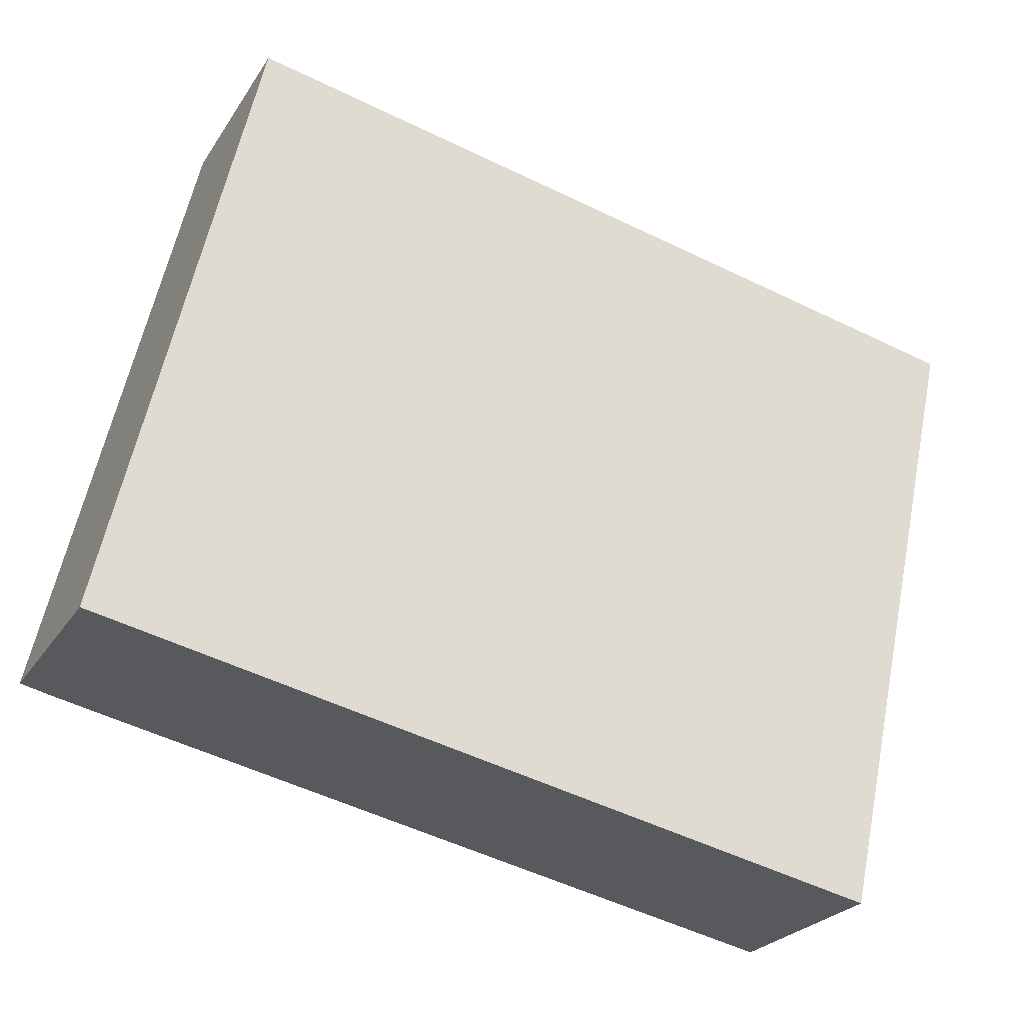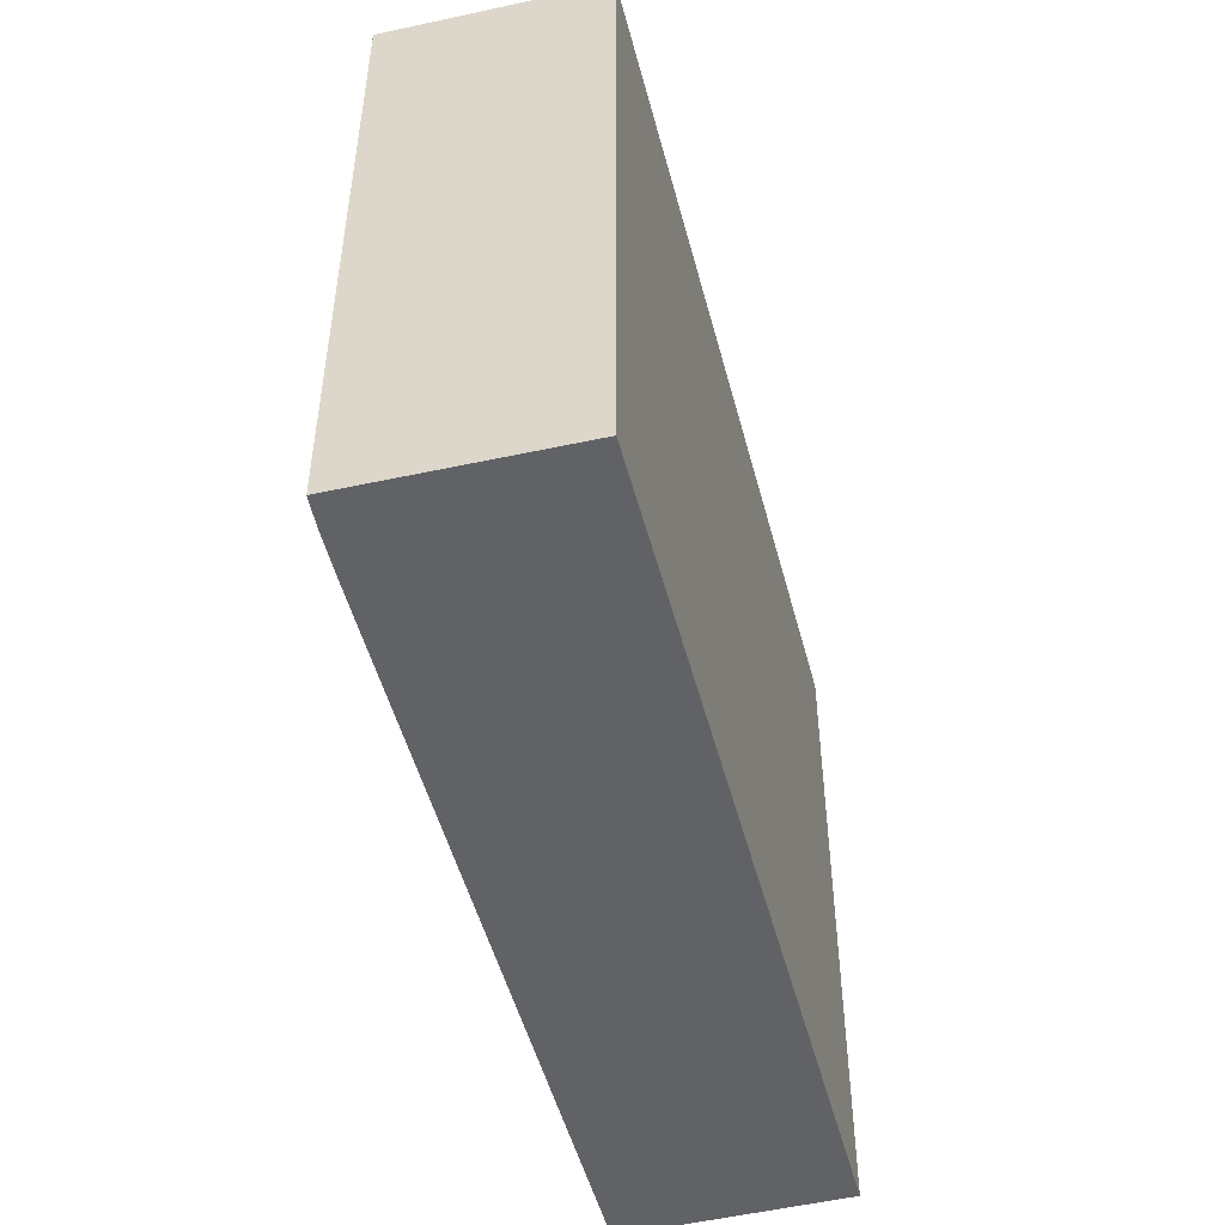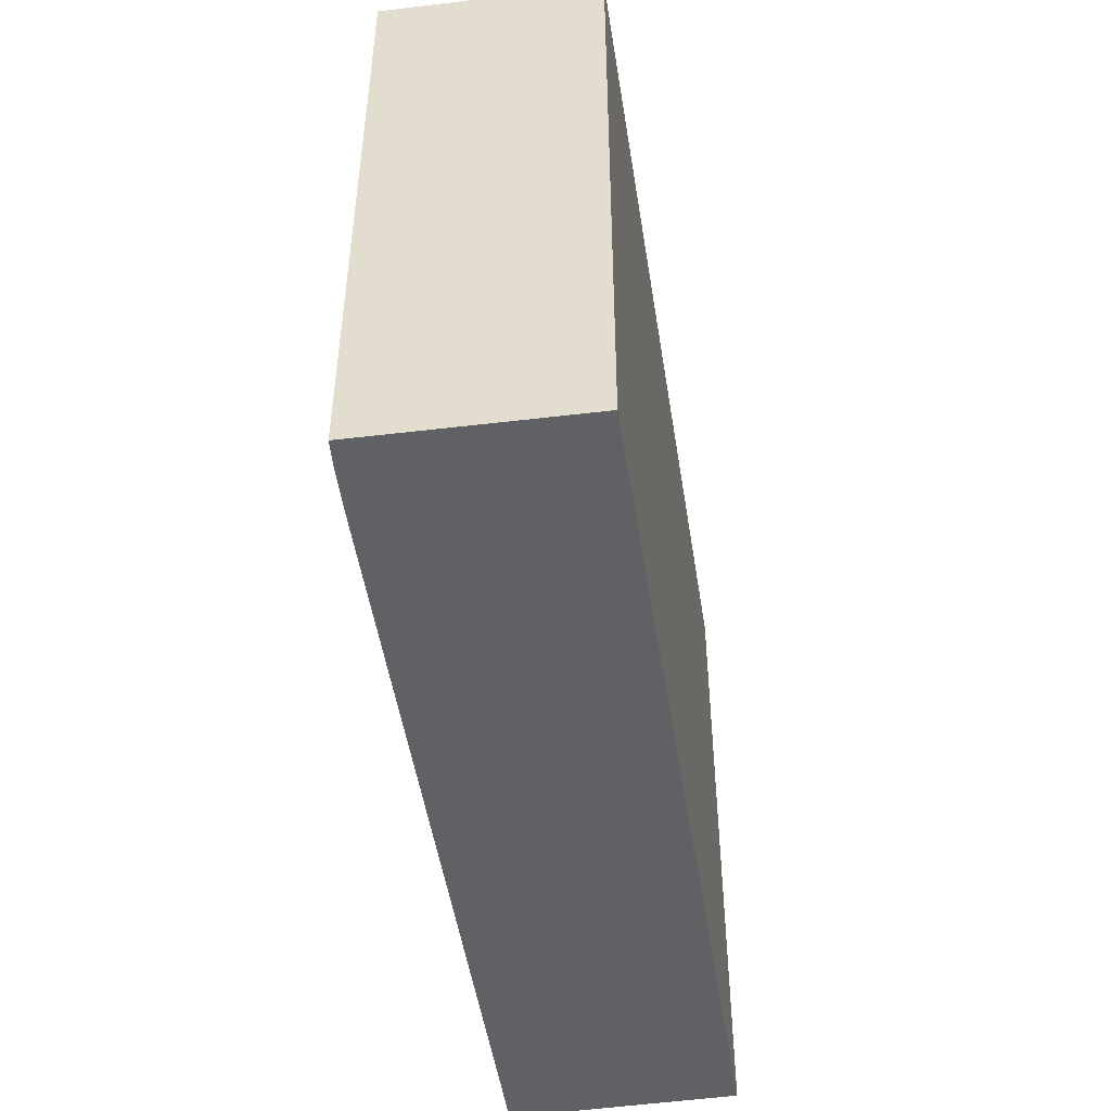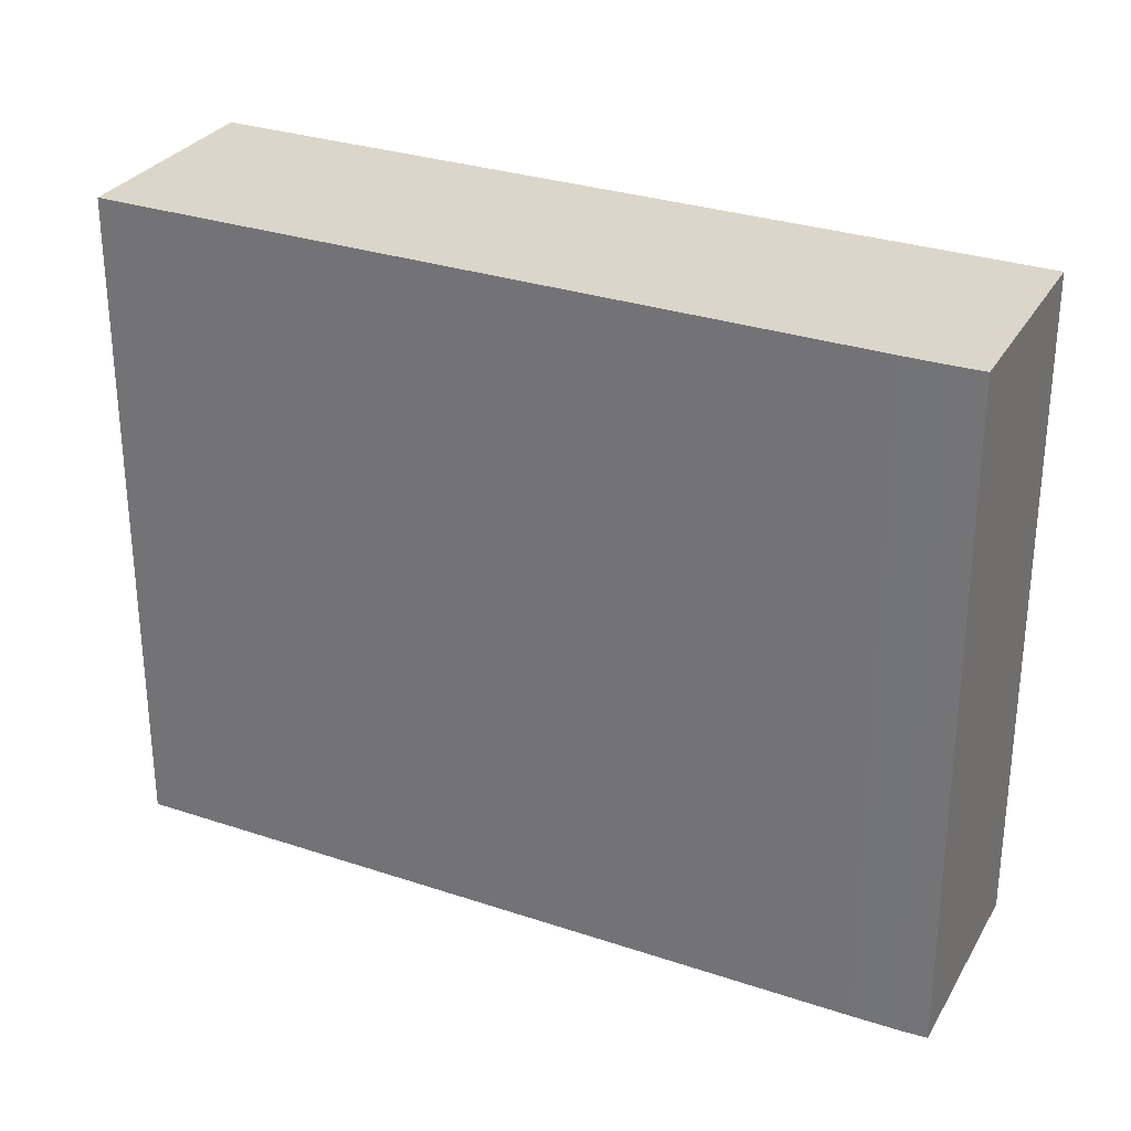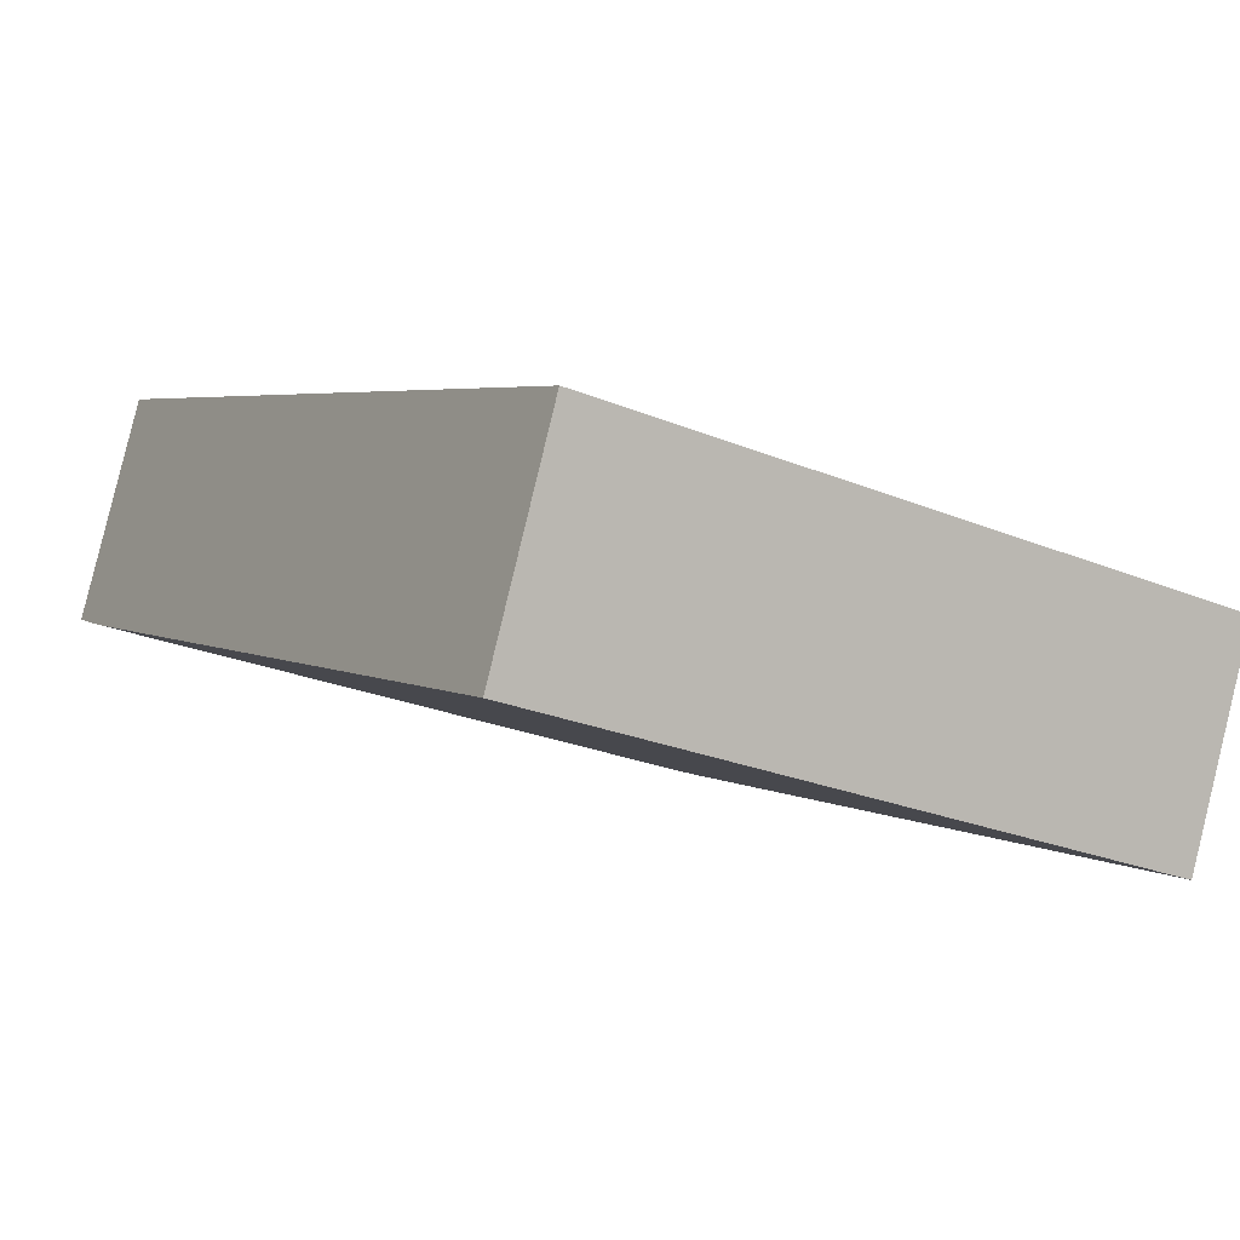
<metadata>
{"format":"obj","ext":"obj","renderer":"f3d","projection":"perspective","resolution":1024,"background":"white","views":[{"elev":59.5,"azim":11.5,"up":"+Z"},{"elev":-50.5,"azim":-50.5,"up":"+Y"},{"elev":-49.5,"azim":-56.3,"up":"+Y"},{"elev":29.8,"azim":-128.9,"up":"+Y"},{"elev":-25.1,"azim":56.3,"up":"+Z"}]}
</metadata>
<code>
v  0.482 3.354 0.981
v  0.12 3.354 -0.064
v  0 3.354 2.054e-16
v  0.329 3.354 -0.165
v  3.807 3.354 -1.782
v  0.594 3.354 0.929
v  4.275 3.354 -0.775
v  0.482 -6.007e-17 0.981
v  4.275 4.746e-17 -0.775
v  0.594 -5.688e-17 0.929
v  3.807 1.091e-16 -1.782
v  0.329 1.01e-17 -0.165
v  0.12 3.919e-18 -0.064
v  0 0 0
g defaultobject
f 1 2 3
f 2 1 4
f 4 1 5
f 5 1 6
f 5 6 7
f 8 6 1
f 6 8 7
f 7 8 9
f 9 8 10
f 9 5 7
f 5 9 11
f 11 4 5
f 4 11 12
f 4 12 2
f 2 12 13
f 13 3 2
f 3 13 14
f 14 1 3
f 1 14 8
f 10 11 9
f 11 10 8
f 11 8 14
f 11 14 12
f 12 14 13

</code>
